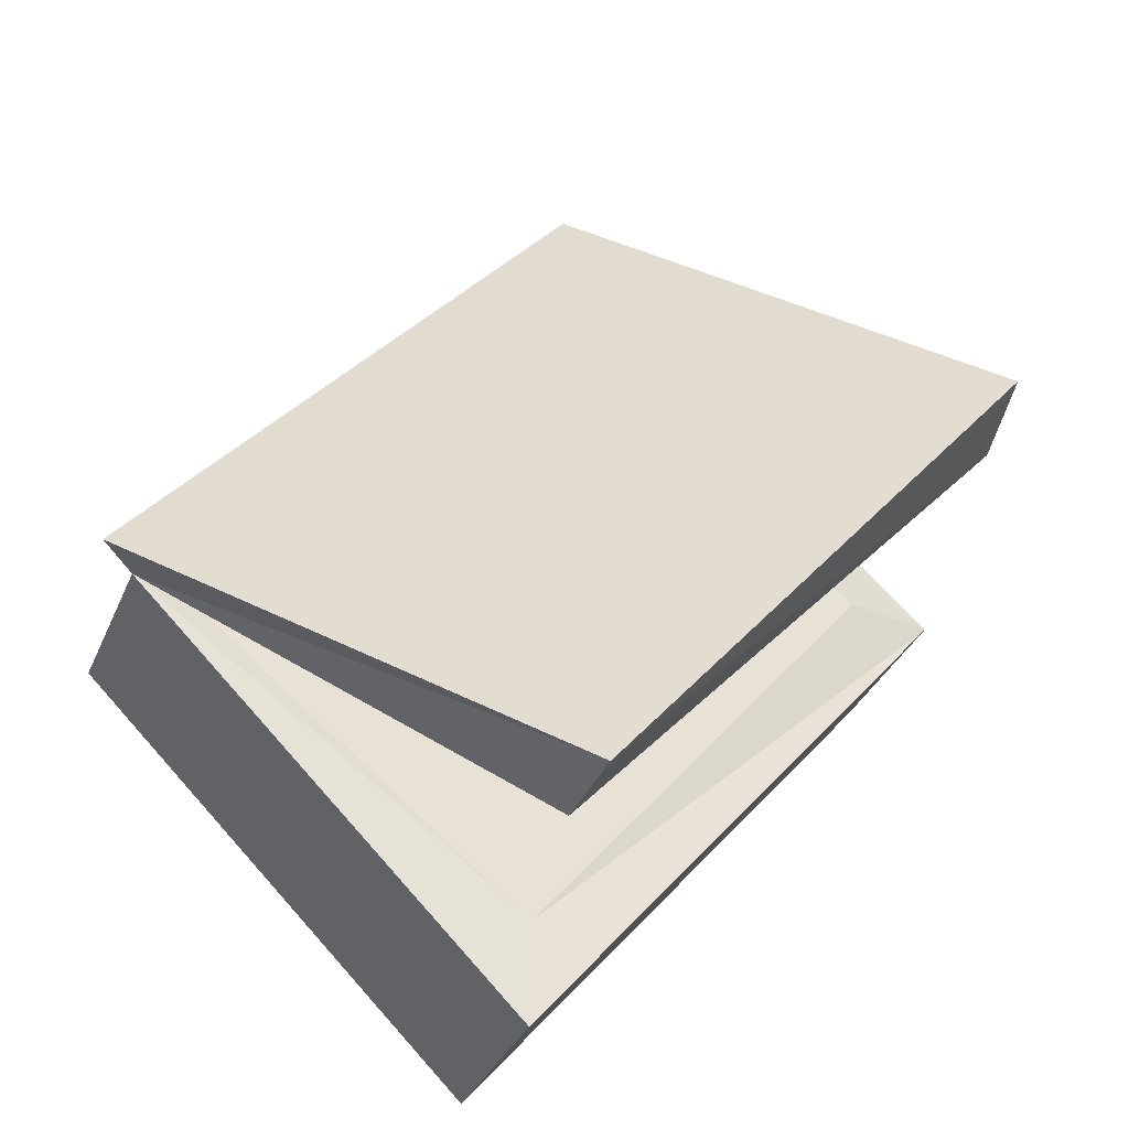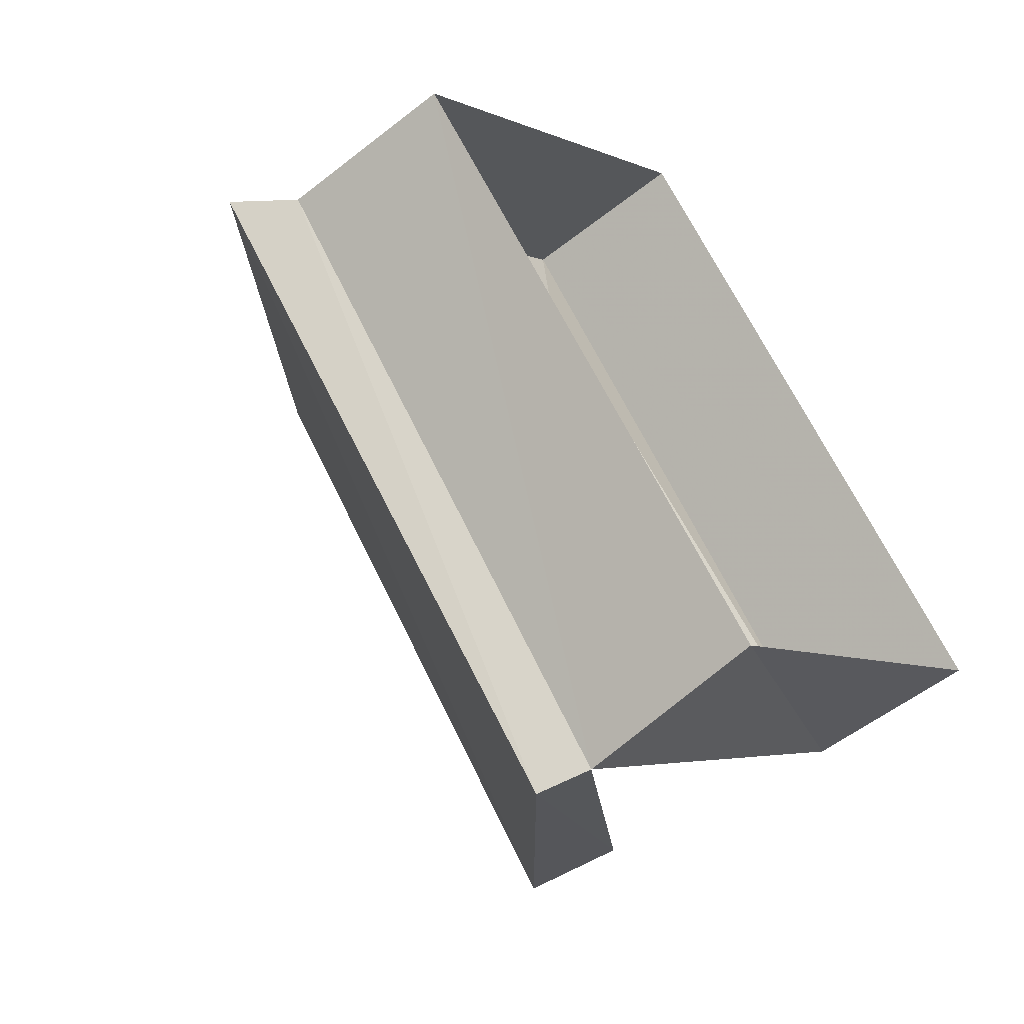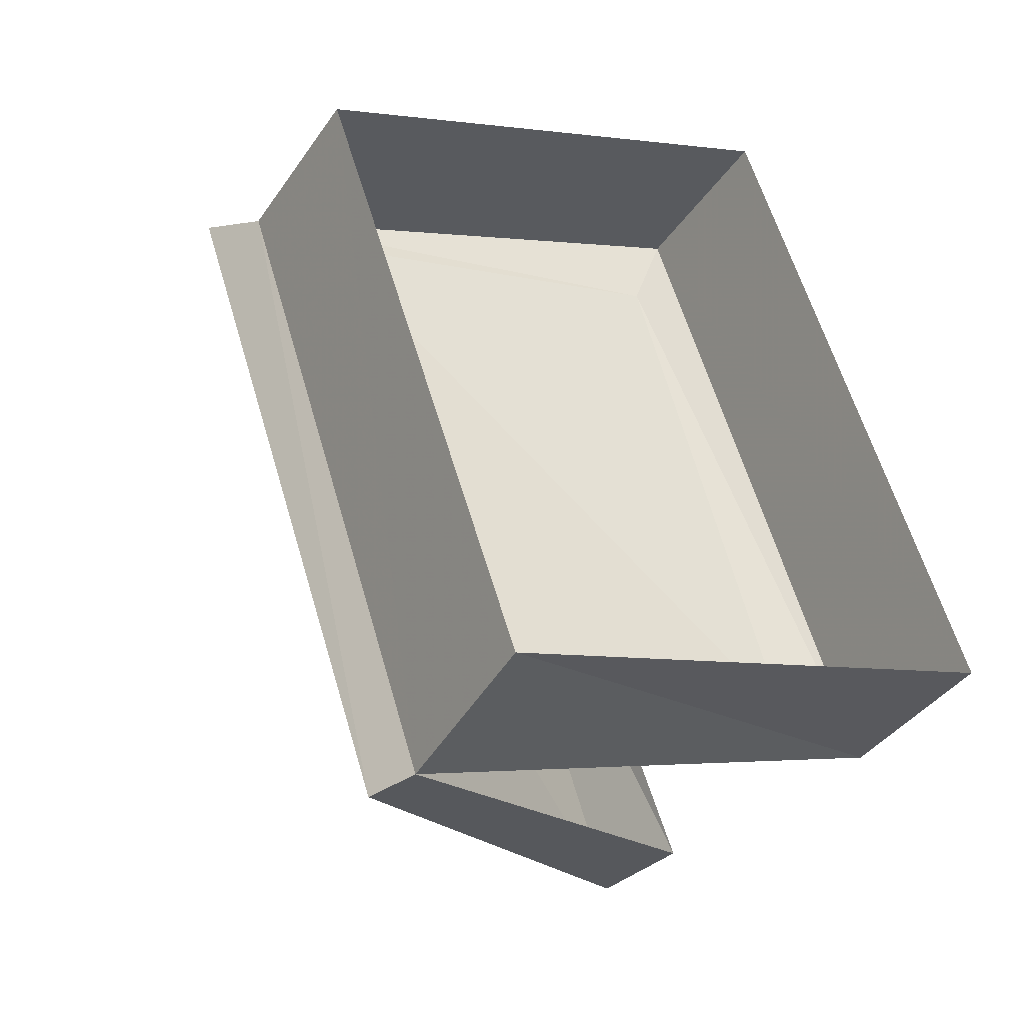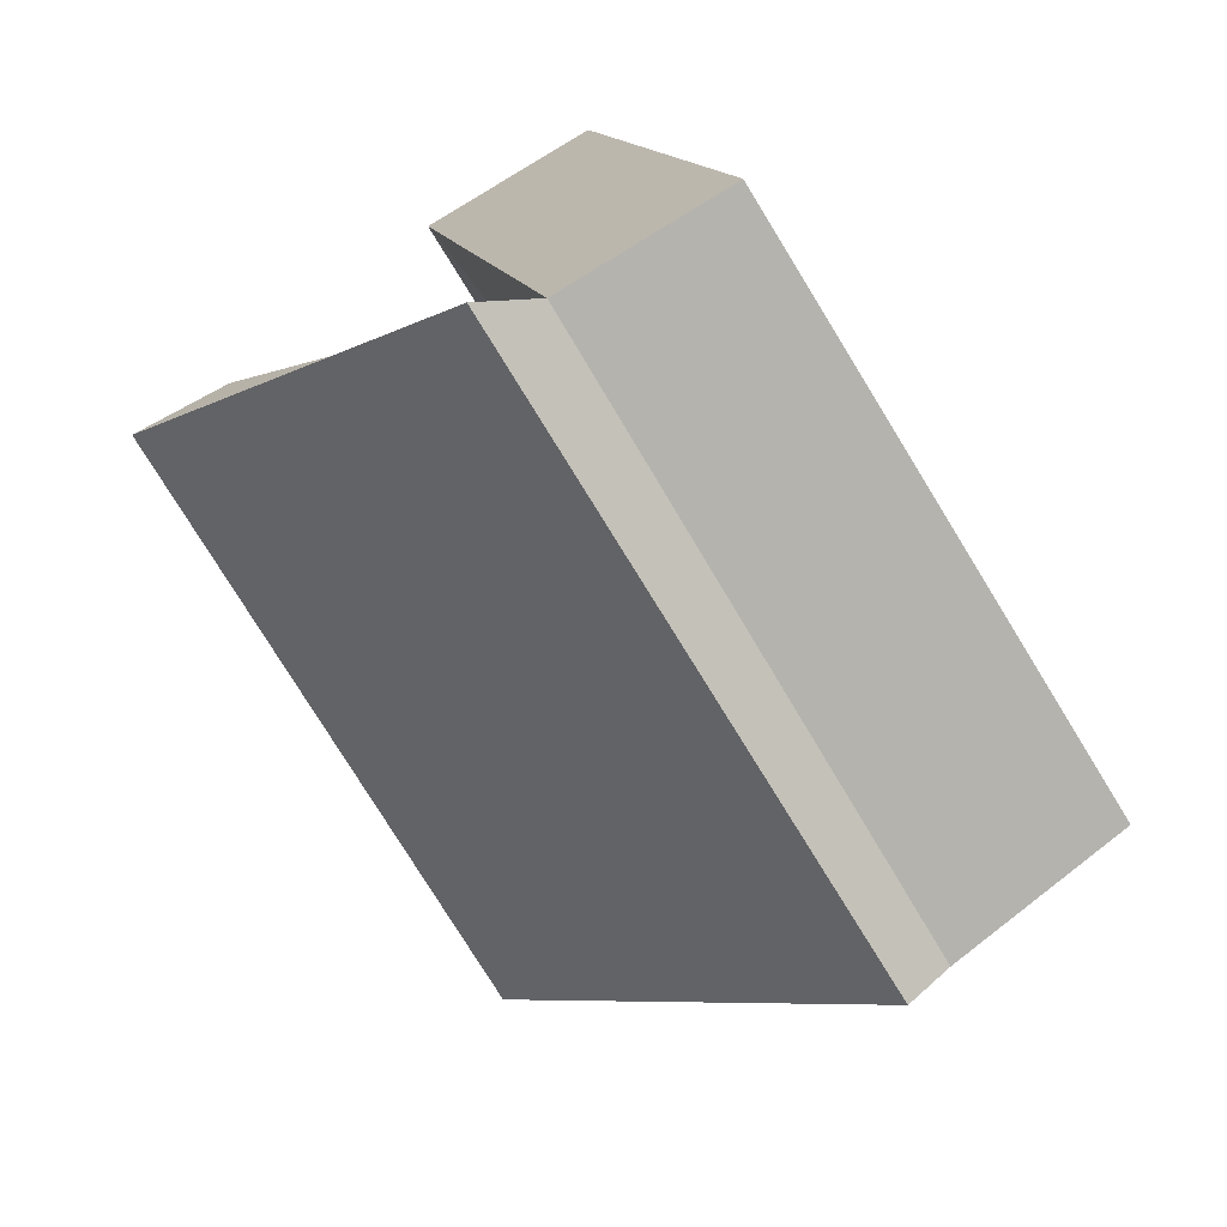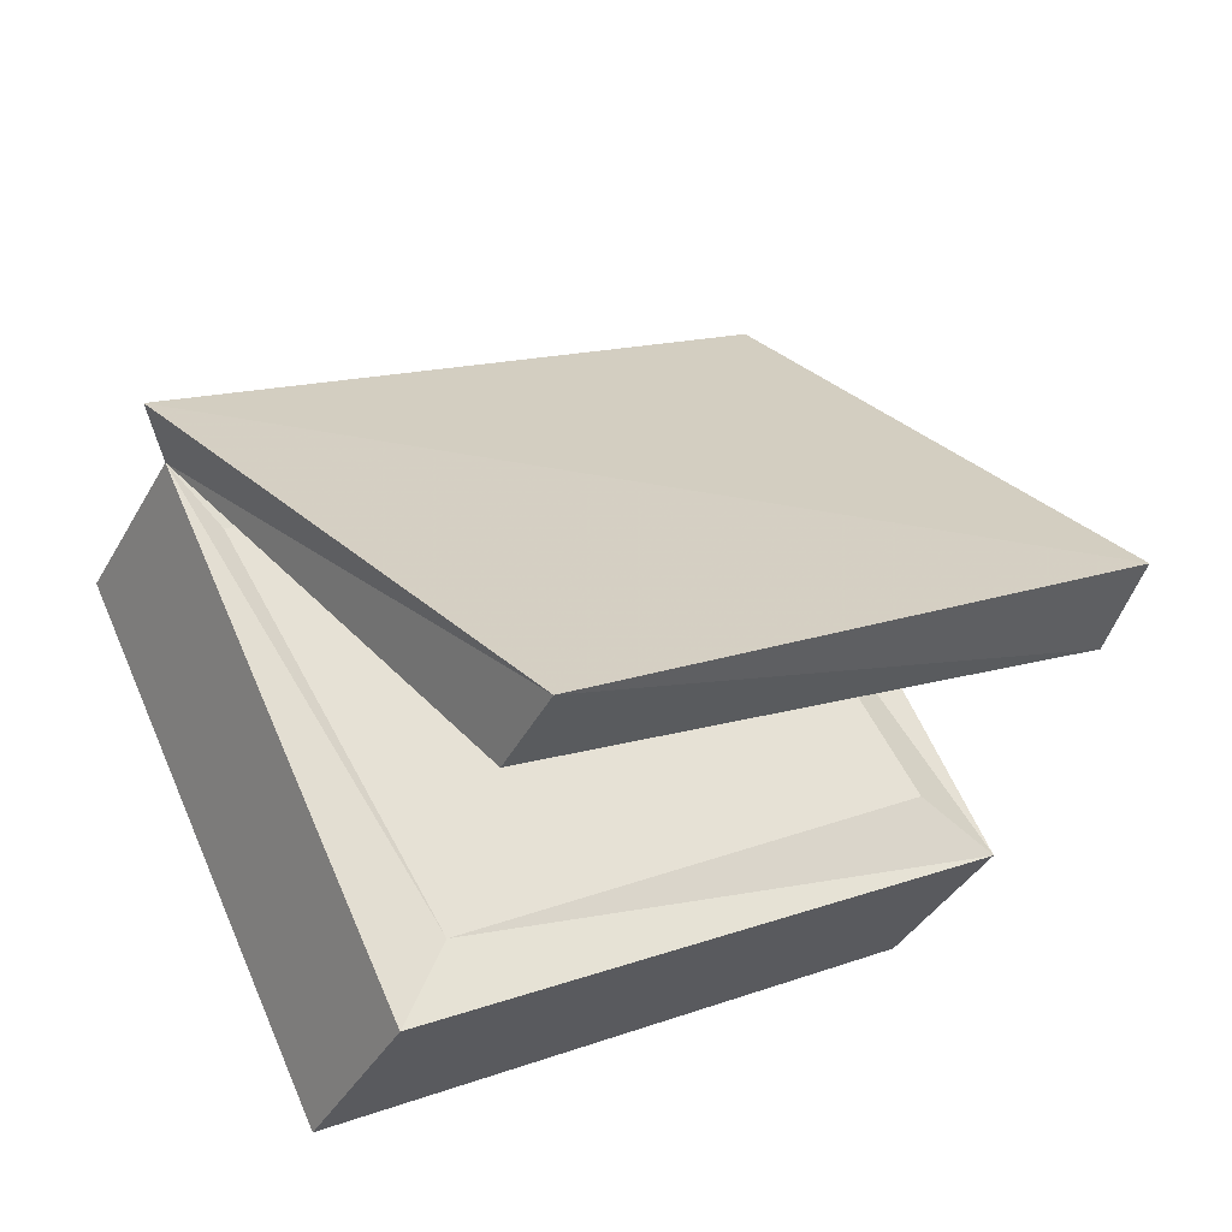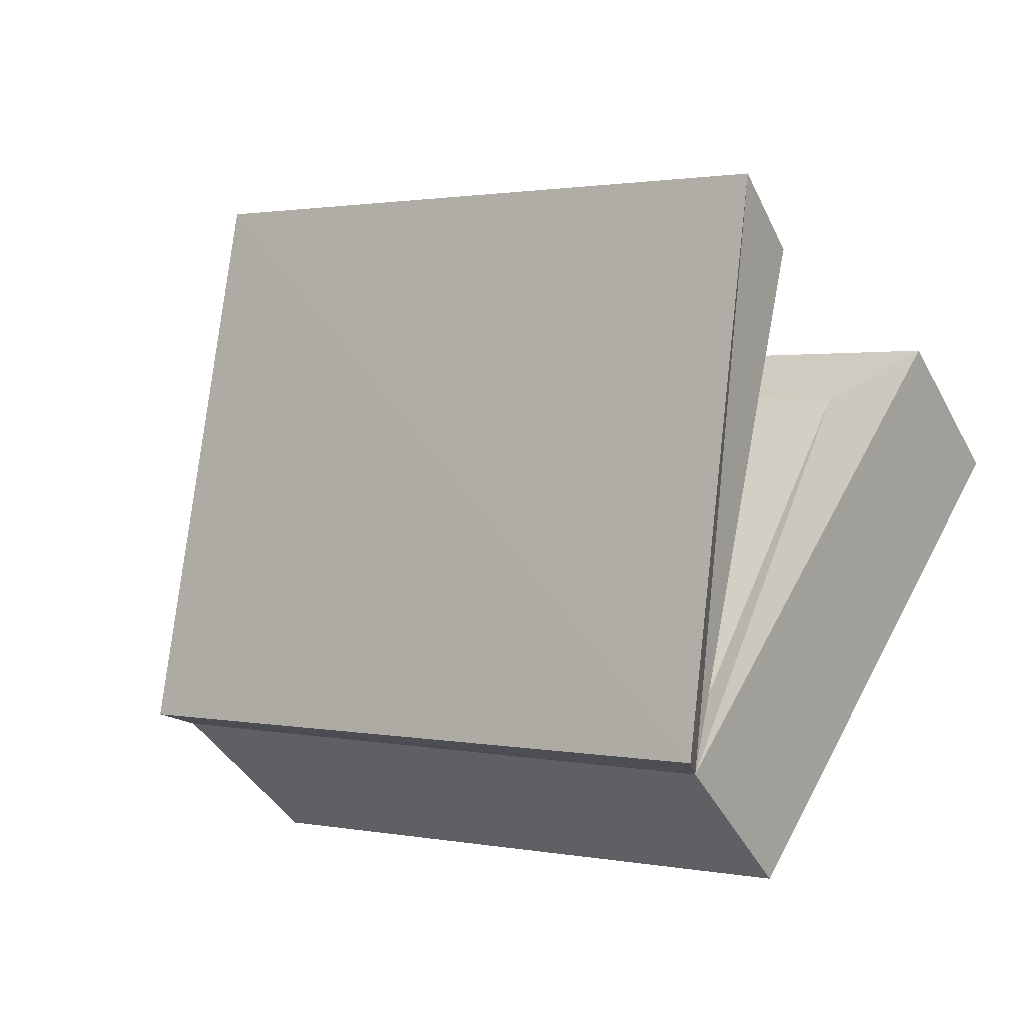
<metadata>
{"format":"obj","ext":"obj","renderer":"f3d","projection":"perspective","resolution":1024,"background":"white","views":[{"elev":77.4,"azim":45.9,"up":"+Y"},{"elev":-3.8,"azim":-62.1,"up":"+Z"},{"elev":-3.0,"azim":-35.6,"up":"+Z"},{"elev":11.4,"azim":-103.5,"up":"+Z"},{"elev":65.5,"azim":64.3,"up":"+Y"},{"elev":58.8,"azim":-64.9,"up":"+Y"}]}
</metadata>
<code>
v -0.3438 0.7188 -0.007812
v -0.3516 0.6016 -0.1953
v -0.3516 0.6562 -0.2344
v -0.3438 0.7734 -0.03906
v -0.1562 0.7188 0
v -0.1562 0.7734 -0.03125
v -0.1641 0.5938 -0.2031
v -0.1641 0.6484 -0.2344
v -0.3281 0.6641 -0.2109
v -0.3203 0.7656 -0.04688
v -0.1797 0.7578 -0.05469
v -0.1875 0.6641 -0.2188
v -0.3516 0.7969 -0.03906
v -0.3594 0.6719 -0.2422
v -0.1953 0.7578 -0.2891
v -0.1875 0.875 -0.09375
v -0.1875 0.7266 -0.2734
v -0.1875 0.8438 -0.07812
f 1 2 3
f 1 3 4
f 1 4 5
f 5 4 6
f 5 6 7
f 7 6 8
f 7 8 2
f 2 8 3
f 3 8 9
f 3 9 4
f 4 9 10
f 4 10 11
f 4 11 6
f 6 11 8
f 8 11 12
f 8 12 9
f 9 12 10
f 10 12 11
f 13 14 15
f 13 15 16
f 13 16 4
f 13 4 14
f 14 4 3
f 14 3 17
f 14 17 15
f 15 17 16
f 16 17 18
f 16 18 4

</code>
